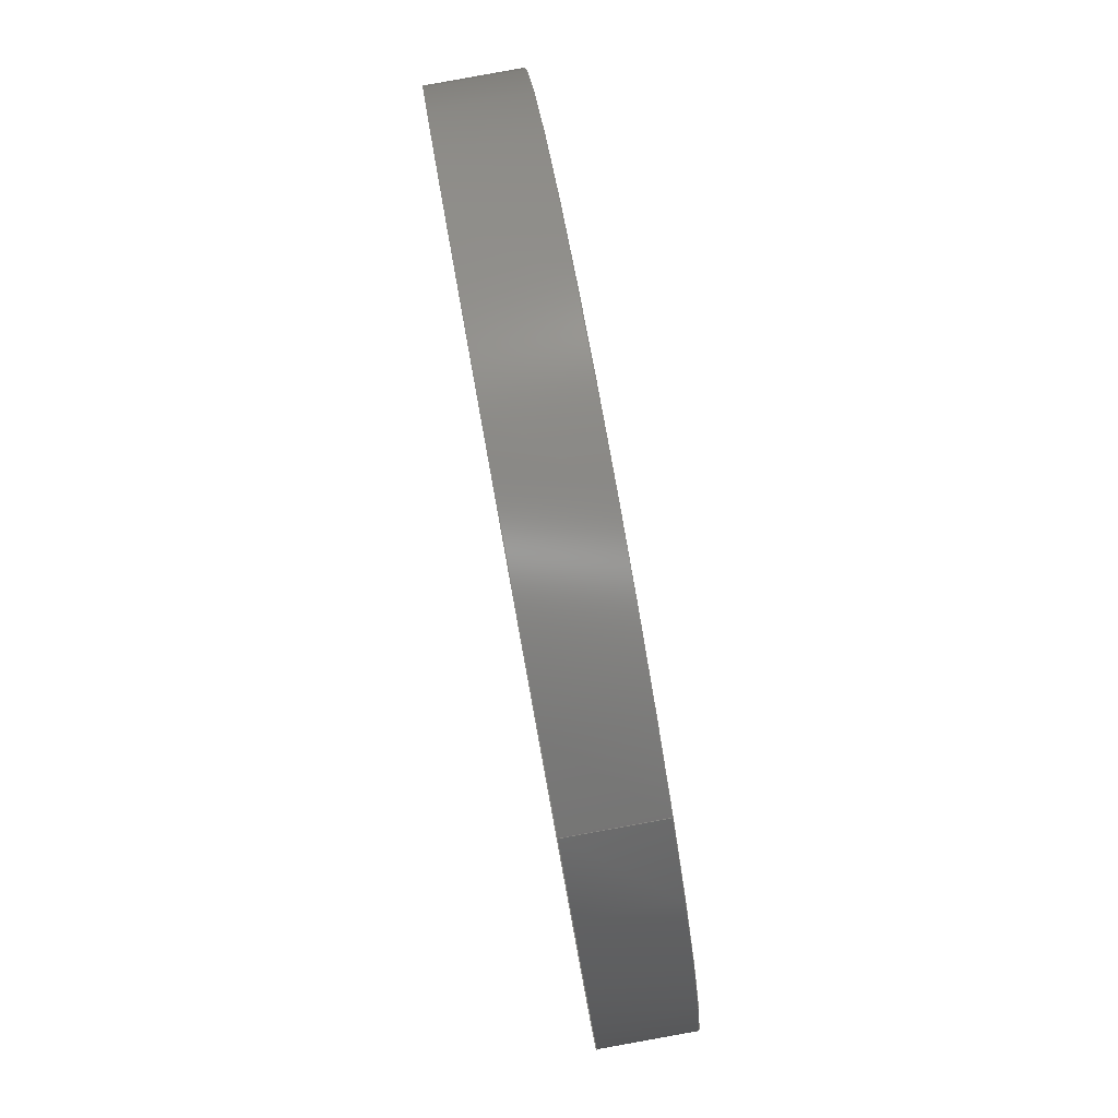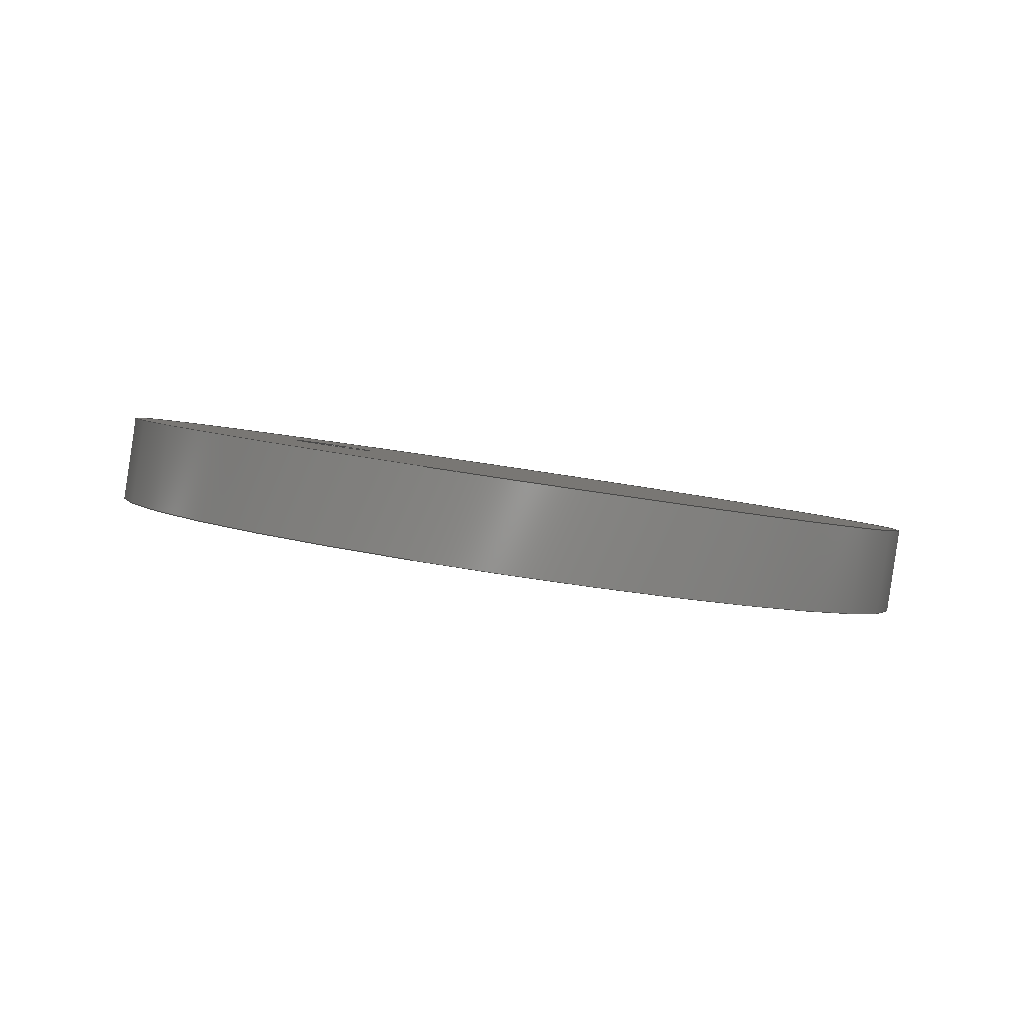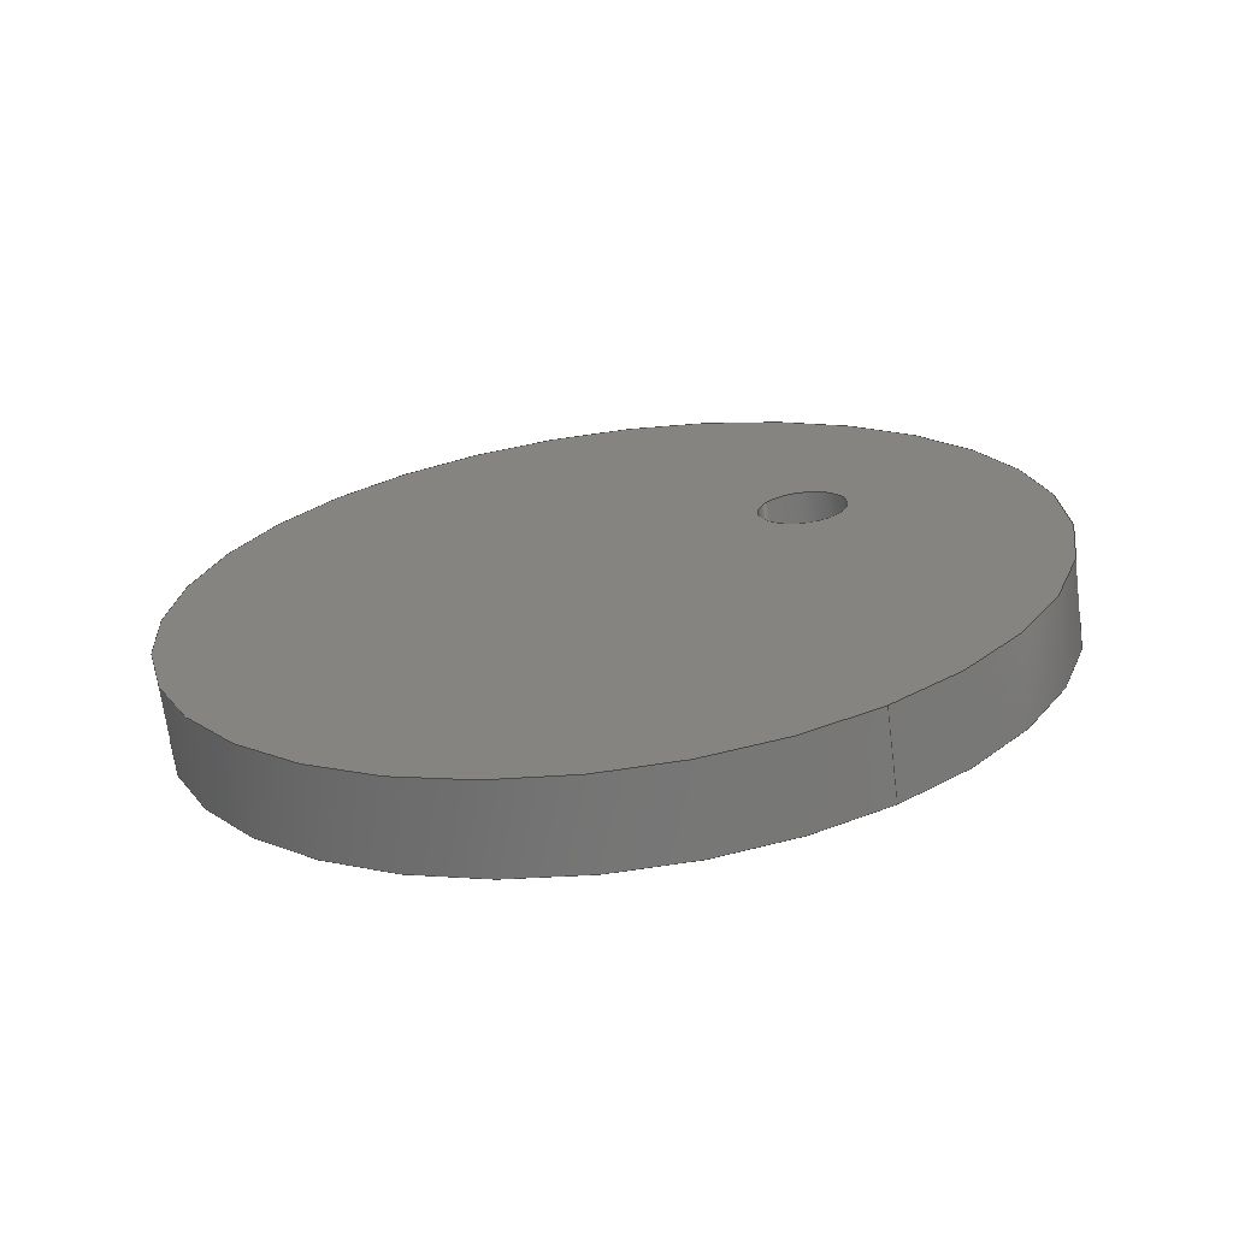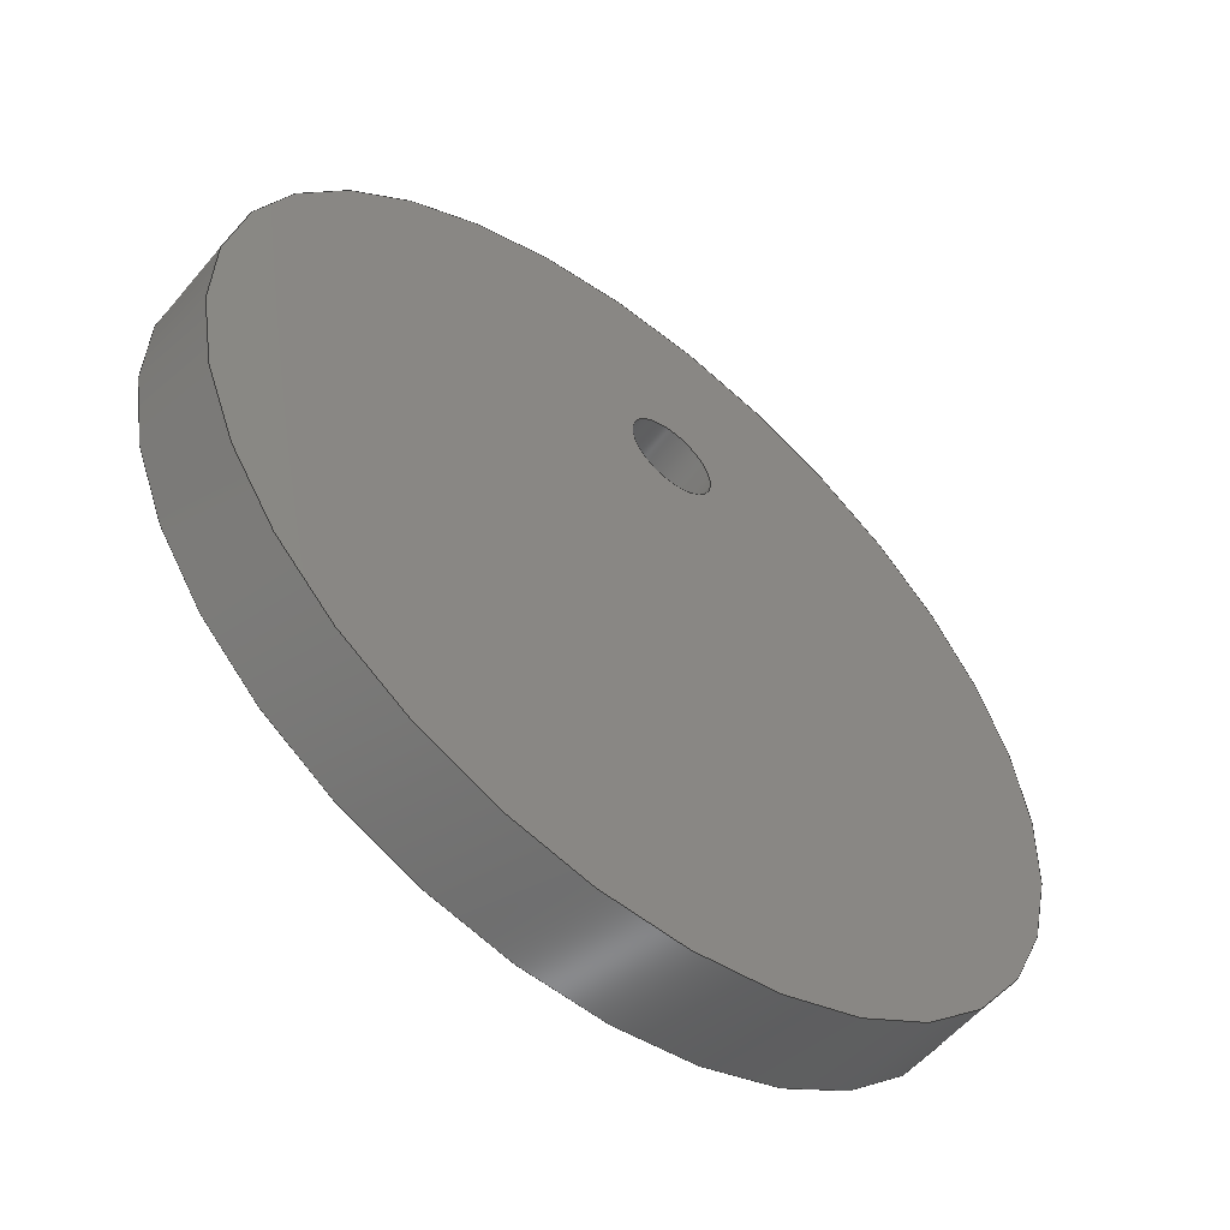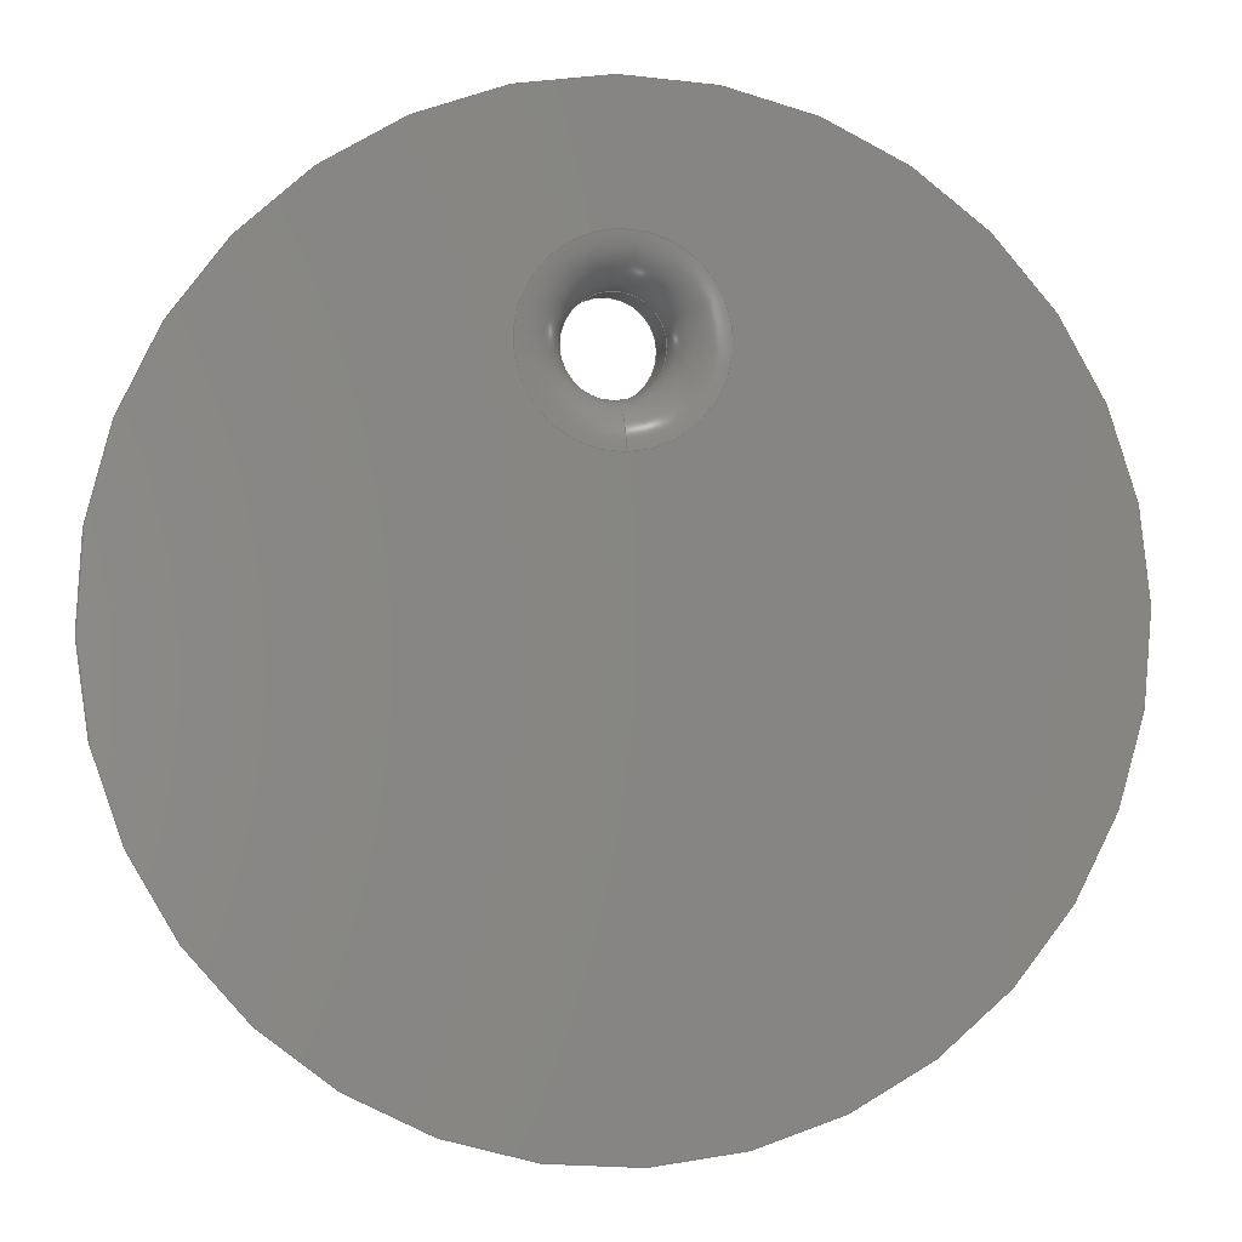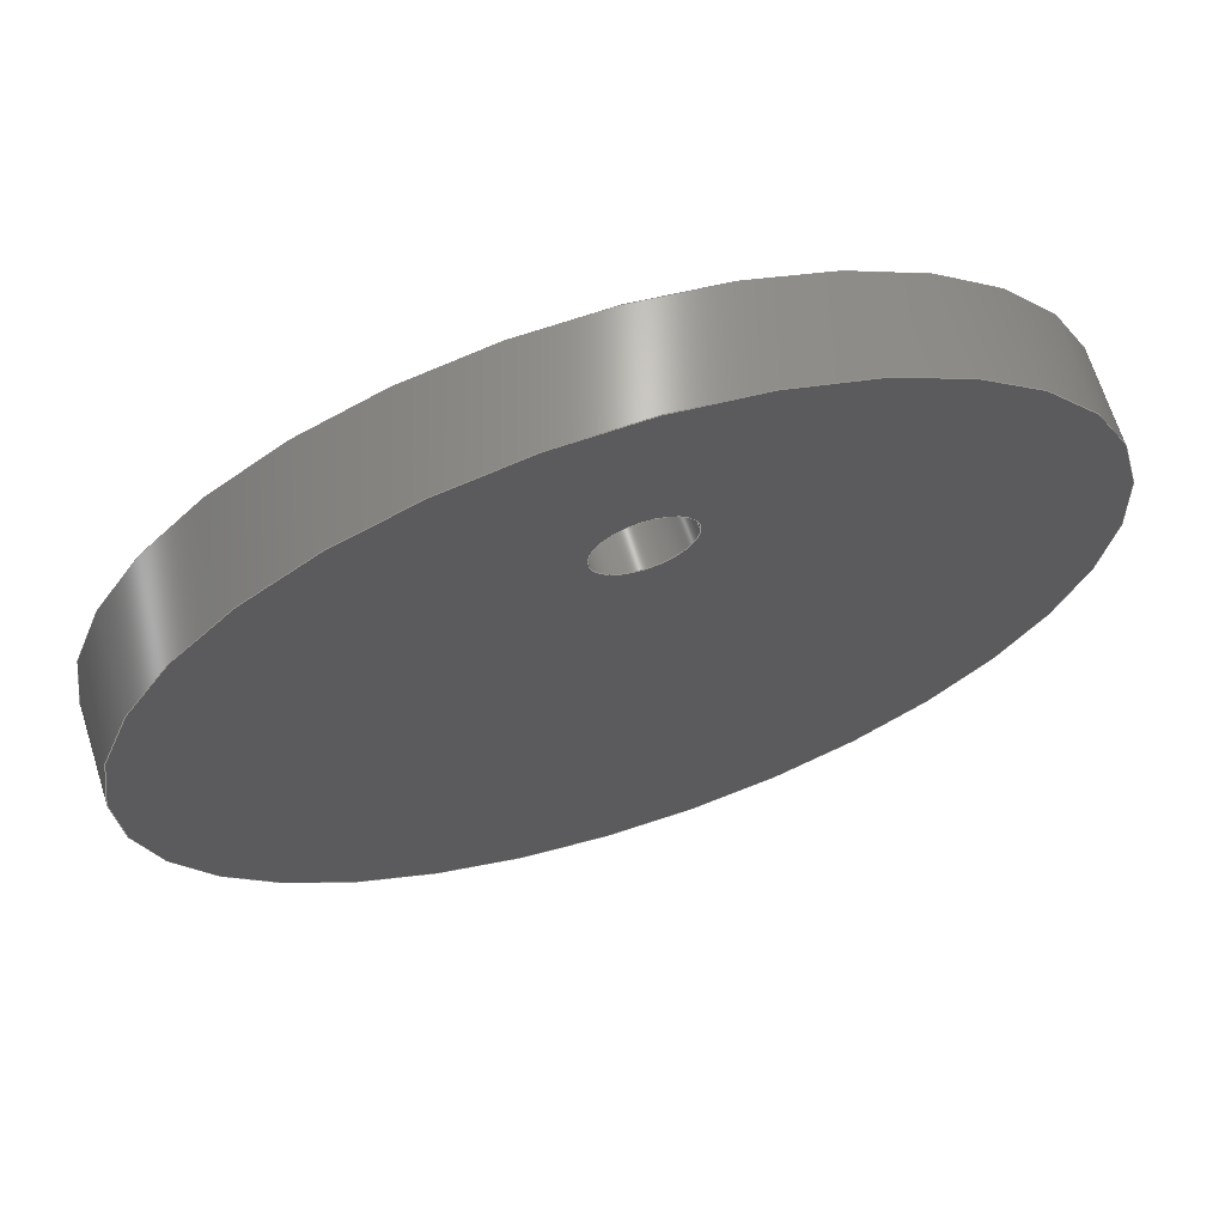
<metadata>
{"format":"step","ext":"step","renderer":"f3d","projection":"perspective","resolution":1024,"background":"white","views":[{"elev":28.1,"azim":-95.6,"up":"+Z"},{"elev":0.2,"azim":101.7,"up":"+Y"},{"elev":17.6,"azim":-121.0,"up":"+Y"},{"elev":-66.8,"azim":140.1,"up":"+Z"},{"elev":8.1,"azim":-10.7,"up":"+Z"},{"elev":58.3,"azim":162.2,"up":"+Z"}]}
</metadata>
<code>
ISO-10303-21;
DATA;
#1=MECHANICAL_DESIGN_GEOMETRIC_PRESENTATION_REPRESENTATION('',(#8),#166);
#2=ITEM_DEFINED_TRANSFORMATION($,$,#92,#105);
#3=(
REPRESENTATION_RELATIONSHIP($,$,#177,#176)
REPRESENTATION_RELATIONSHIP_WITH_TRANSFORMATION(#2)
SHAPE_REPRESENTATION_RELATIONSHIP()
);
#4=CONTEXT_DEPENDENT_SHAPE_REPRESENTATION(#3,#175);
#5=NEXT_ASSEMBLY_USAGE_OCCURRENCE('Component1:1','Component1:1',
'Component1:1',#179,#180,'Component1:1');
#6=SHAPE_REPRESENTATION_RELATIONSHIP('SRR','None',#177,#7);
#7=ADVANCED_BREP_SHAPE_REPRESENTATION('',(#9),#165);
#8=STYLED_ITEM('',(#190),#9);
#9=MANIFOLD_SOLID_BREP('Body1',#78);
#10=FACE_BOUND('',#28,.T.);
#11=FACE_BOUND('',#31,.T.);
#12=PLANE('',#100);
#13=PLANE('',#104);
#14=LINE('',#150,#16);
#15=LINE('',#157,#17);
#16=VECTOR('',#122,1);
#17=VECTOR('',#131,9.75);
#18=CYLINDRICAL_SURFACE('',#98,1);
#19=CYLINDRICAL_SURFACE('',#102,9.75);
#20=FACE_OUTER_BOUND('',#25,.T.);
#21=FACE_OUTER_BOUND('',#26,.T.);
#22=FACE_OUTER_BOUND('',#27,.T.);
#23=FACE_OUTER_BOUND('',#29,.T.);
#24=FACE_OUTER_BOUND('',#30,.T.);
#25=EDGE_LOOP('',(#54,#55,#56,#57,#58));
#26=EDGE_LOOP('',(#59,#60,#61,#62,#63));
#27=EDGE_LOOP('',(#64));
#28=EDGE_LOOP('',(#65));
#29=EDGE_LOOP('',(#66,#67,#68,#69));
#30=EDGE_LOOP('',(#70));
#31=EDGE_LOOP('',(#71));
#32=CIRCLE('',#94,2);
#33=CIRCLE('',#95,1);
#34=CIRCLE('',#96,1);
#35=CIRCLE('',#97,1);
#36=CIRCLE('',#99,1);
#37=CIRCLE('',#101,9.75);
#38=CIRCLE('',#103,9.75);
#39=VERTEX_POINT('',#141);
#40=VERTEX_POINT('',#143);
#41=VERTEX_POINT('',#145);
#42=VERTEX_POINT('',#149);
#43=VERTEX_POINT('',#153);
#44=VERTEX_POINT('',#156);
#45=EDGE_CURVE('',#39,#39,#32,.T.);
#46=EDGE_CURVE('',#39,#40,#33,.T.);
#47=EDGE_CURVE('',#40,#41,#34,.T.);
#48=EDGE_CURVE('',#41,#40,#35,.T.);
#49=EDGE_CURVE('',#41,#42,#14,.T.);
#50=EDGE_CURVE('',#42,#42,#36,.T.);
#51=EDGE_CURVE('',#43,#43,#37,.T.);
#52=EDGE_CURVE('',#43,#44,#15,.T.);
#53=EDGE_CURVE('',#44,#44,#38,.T.);
#54=ORIENTED_EDGE('',*,*,#45,.T.);
#55=ORIENTED_EDGE('',*,*,#46,.T.);
#56=ORIENTED_EDGE('',*,*,#47,.T.);
#57=ORIENTED_EDGE('',*,*,#48,.T.);
#58=ORIENTED_EDGE('',*,*,#46,.F.);
#59=ORIENTED_EDGE('',*,*,#48,.F.);
#60=ORIENTED_EDGE('',*,*,#49,.T.);
#61=ORIENTED_EDGE('',*,*,#50,.T.);
#62=ORIENTED_EDGE('',*,*,#49,.F.);
#63=ORIENTED_EDGE('',*,*,#47,.F.);
#64=ORIENTED_EDGE('',*,*,#51,.T.);
#65=ORIENTED_EDGE('',*,*,#45,.F.);
#66=ORIENTED_EDGE('',*,*,#51,.F.);
#67=ORIENTED_EDGE('',*,*,#52,.T.);
#68=ORIENTED_EDGE('',*,*,#53,.T.);
#69=ORIENTED_EDGE('',*,*,#52,.F.);
#70=ORIENTED_EDGE('',*,*,#53,.F.);
#71=ORIENTED_EDGE('',*,*,#50,.F.);
#72=TOROIDAL_SURFACE('',#93,2,1);
#73=ADVANCED_FACE('',(#20),#72,.T.);
#74=ADVANCED_FACE('',(#21),#18,.F.);
#75=ADVANCED_FACE('',(#22,#10),#12,.T.);
#76=ADVANCED_FACE('',(#23),#19,.T.);
#77=ADVANCED_FACE('',(#24,#11),#13,.F.);
#78=CLOSED_SHELL('',(#73,#74,#75,#76,#77));
#79=DERIVED_UNIT_ELEMENT(#81,1);
#80=DERIVED_UNIT_ELEMENT(#168,-3);
#81=(
MASS_UNIT()
NAMED_UNIT(*)
SI_UNIT(.KILO.,.GRAM.)
);
#82=DERIVED_UNIT((#79,#80));
#83=MEASURE_REPRESENTATION_ITEM('density measure',
POSITIVE_RATIO_MEASURE(7850),#82);
#84=PROPERTY_DEFINITION_REPRESENTATION(#89,#86);
#85=PROPERTY_DEFINITION_REPRESENTATION(#90,#87);
#86=REPRESENTATION('material name',(#88),#165);
#87=REPRESENTATION('density',(#83),#165);
#88=DESCRIPTIVE_REPRESENTATION_ITEM('Steel','Steel');
#89=PROPERTY_DEFINITION('material property','material name',#180);
#90=PROPERTY_DEFINITION('material property','density of part',#180);
#91=AXIS2_PLACEMENT_3D('placement',#138,#106,#107);
#92=AXIS2_PLACEMENT_3D('placement',#139,#108,#109);
#93=AXIS2_PLACEMENT_3D('',#140,#110,#111);
#94=AXIS2_PLACEMENT_3D('',#142,#112,#113);
#95=AXIS2_PLACEMENT_3D('',#144,#114,#115);
#96=AXIS2_PLACEMENT_3D('',#146,#116,#117);
#97=AXIS2_PLACEMENT_3D('',#147,#118,#119);
#98=AXIS2_PLACEMENT_3D('',#148,#120,#121);
#99=AXIS2_PLACEMENT_3D('',#151,#123,#124);
#100=AXIS2_PLACEMENT_3D('',#152,#125,#126);
#101=AXIS2_PLACEMENT_3D('',#154,#127,#128);
#102=AXIS2_PLACEMENT_3D('',#155,#129,#130);
#103=AXIS2_PLACEMENT_3D('',#158,#132,#133);
#104=AXIS2_PLACEMENT_3D('',#159,#134,#135);
#105=AXIS2_PLACEMENT_3D('',#160,#136,#137);
#106=DIRECTION('axis',(0,0,1));
#107=DIRECTION('refdir',(1,0,0));
#108=DIRECTION('axis',(0,0,1));
#109=DIRECTION('refdir',(1,0,0));
#110=DIRECTION('center_axis',(0,0.9888,-0.1491));
#111=DIRECTION('ref_axis',(0,0.1491,0.9888));
#112=DIRECTION('center_axis',(0,-0.9888,0.1491));
#113=DIRECTION('ref_axis',(1,-5.233e-16,-3.471e-15));
#114=DIRECTION('center_axis',(-1,0,0));
#115=DIRECTION('ref_axis',(0,-0.1491,-0.9888));
#116=DIRECTION('center_axis',(0,0.9888,-0.1491));
#117=DIRECTION('ref_axis',(1,-4.163e-16,-3.487e-15));
#118=DIRECTION('center_axis',(0,0.9888,-0.1491));
#119=DIRECTION('ref_axis',(1,-4.163e-16,-3.487e-15));
#120=DIRECTION('center_axis',(0,-0.9888,0.1491));
#121=DIRECTION('ref_axis',(1,0,0));
#122=DIRECTION('',(0,0.9888,-0.1491));
#123=DIRECTION('center_axis',(0,0.9888,-0.1491));
#124=DIRECTION('ref_axis',(1,0,0));
#125=DIRECTION('center_axis',(0,-0.9888,0.1491));
#126=DIRECTION('ref_axis',(1,0,0));
#127=DIRECTION('center_axis',(0,-0.9888,0.1491));
#128=DIRECTION('ref_axis',(1,0,0));
#129=DIRECTION('center_axis',(0,-0.9888,0.1491));
#130=DIRECTION('ref_axis',(1,0,0));
#131=DIRECTION('',(0,0.9888,-0.1491));
#132=DIRECTION('center_axis',(0,-0.9888,0.1491));
#133=DIRECTION('ref_axis',(1,0,0));
#134=DIRECTION('center_axis',(0,-0.9888,0.1491));
#135=DIRECTION('ref_axis',(1,0,0));
#136=DIRECTION('',(0,0,1));
#137=DIRECTION('',(1,0,0));
#138=CARTESIAN_POINT('',(0,0,0));
#139=CARTESIAN_POINT('',(0,0,0));
#140=CARTESIAN_POINT('Origin',(8,-9.692,16.46));
#141=CARTESIAN_POINT('',(8,-10.98,14.63));
#142=CARTESIAN_POINT('Origin',(8,-10.68,16.61));
#143=CARTESIAN_POINT('',(8,-9.841,15.47));
#144=CARTESIAN_POINT('Origin',(8,-9.99,14.48));
#145=CARTESIAN_POINT('',(7,-9.692,16.46));
#146=CARTESIAN_POINT('Origin',(8,-9.692,16.46));
#147=CARTESIAN_POINT('Origin',(8,-9.692,16.46));
#148=CARTESIAN_POINT('Origin',(8,-8.703,16.31));
#149=CARTESIAN_POINT('',(7,-8.703,16.31));
#150=CARTESIAN_POINT('',(7,-8.703,16.31));
#151=CARTESIAN_POINT('Origin',(8,-8.703,16.31));
#152=CARTESIAN_POINT('Origin',(8,-11.43,11.67));
#153=CARTESIAN_POINT('',(-1.75,-11.43,11.67));
#154=CARTESIAN_POINT('Origin',(8,-11.43,11.67));
#155=CARTESIAN_POINT('Origin',(8,-9.448,11.37));
#156=CARTESIAN_POINT('',(-1.75,-9.448,11.37));
#157=CARTESIAN_POINT('',(-1.75,-9.448,11.37));
#158=CARTESIAN_POINT('Origin',(8,-9.448,11.37));
#159=CARTESIAN_POINT('Origin',(8,-9.448,11.37));
#160=CARTESIAN_POINT('',(0,0,0));
#161=UNCERTAINTY_MEASURE_WITH_UNIT(LENGTH_MEASURE(0.01),#167,
'DISTANCE_ACCURACY_VALUE',
'Maximum model space distance between geometric entities at asserted c
onnectivities');
#162=UNCERTAINTY_MEASURE_WITH_UNIT(LENGTH_MEASURE(0.01),#167,
'DISTANCE_ACCURACY_VALUE',
'Maximum model space distance between geometric entities at asserted c
onnectivities');
#163=UNCERTAINTY_MEASURE_WITH_UNIT(LENGTH_MEASURE(0.01),#167,
'DISTANCE_ACCURACY_VALUE',
'Maximum model space distance between geometric entities at asserted c
onnectivities');
#164=(
GEOMETRIC_REPRESENTATION_CONTEXT(3)
GLOBAL_UNCERTAINTY_ASSIGNED_CONTEXT((#161))
GLOBAL_UNIT_ASSIGNED_CONTEXT((#167,#169,#170))
REPRESENTATION_CONTEXT('','3D')
);
#165=(
GEOMETRIC_REPRESENTATION_CONTEXT(3)
GLOBAL_UNCERTAINTY_ASSIGNED_CONTEXT((#162))
GLOBAL_UNIT_ASSIGNED_CONTEXT((#167,#169,#170))
REPRESENTATION_CONTEXT('','3D')
);
#166=(
GEOMETRIC_REPRESENTATION_CONTEXT(3)
GLOBAL_UNCERTAINTY_ASSIGNED_CONTEXT((#163))
GLOBAL_UNIT_ASSIGNED_CONTEXT((#167,#169,#170))
REPRESENTATION_CONTEXT('','3D')
);
#167=(
LENGTH_UNIT()
NAMED_UNIT(*)
SI_UNIT(.MILLI.,.METRE.)
);
#168=(
LENGTH_UNIT()
NAMED_UNIT(*)
SI_UNIT($,.METRE.)
);
#169=(
NAMED_UNIT(*)
PLANE_ANGLE_UNIT()
SI_UNIT($,.RADIAN.)
);
#170=(
NAMED_UNIT(*)
SI_UNIT($,.STERADIAN.)
SOLID_ANGLE_UNIT()
);
#171=SHAPE_DEFINITION_REPRESENTATION(#173,#176);
#172=SHAPE_DEFINITION_REPRESENTATION(#174,#177);
#173=PRODUCT_DEFINITION_SHAPE('',$,#179);
#174=PRODUCT_DEFINITION_SHAPE('',$,#180);
#175=PRODUCT_DEFINITION_SHAPE($,$,#5);
#176=SHAPE_REPRESENTATION('',(#91,#105),#164);
#177=SHAPE_REPRESENTATION('',(#92),#165);
#178=PRODUCT_DEFINITION_CONTEXT('part definition',#186,'design');
#179=PRODUCT_DEFINITION('MAG_DISC','MAG_DISC v3',#181,#178);
#180=PRODUCT_DEFINITION('Component1','Component1',#182,#178);
#181=PRODUCT_DEFINITION_FORMATION('',$,#188);
#182=PRODUCT_DEFINITION_FORMATION('',$,#189);
#183=PRODUCT_RELATED_PRODUCT_CATEGORY('MAG_DISC v3','MAG_DISC v3',(#188));
#184=PRODUCT_RELATED_PRODUCT_CATEGORY('Component1','Component1',(#189));
#185=APPLICATION_PROTOCOL_DEFINITION('international standard',
'automotive_design',2009,#186);
#186=APPLICATION_CONTEXT(
'Core Data for Automotive Mechanical Design Process');
#187=PRODUCT_CONTEXT('part definition',#186,'mechanical');
#188=PRODUCT('MAG_DISC','MAG_DISC v3',$,(#187));
#189=PRODUCT('Component1','Component1',$,(#187));
#190=PRESENTATION_STYLE_ASSIGNMENT((#191));
#191=SURFACE_STYLE_USAGE(.BOTH.,#192);
#192=SURFACE_SIDE_STYLE('',(#193));
#193=SURFACE_STYLE_FILL_AREA(#194);
#194=FILL_AREA_STYLE('Steel - Satin',(#195));
#195=FILL_AREA_STYLE_COLOUR('Steel - Satin',#196);
#196=COLOUR_RGB('Steel - Satin',0.6275,0.6275,0.6275);
ENDSEC;
END-ISO-10303-21;

</code>
